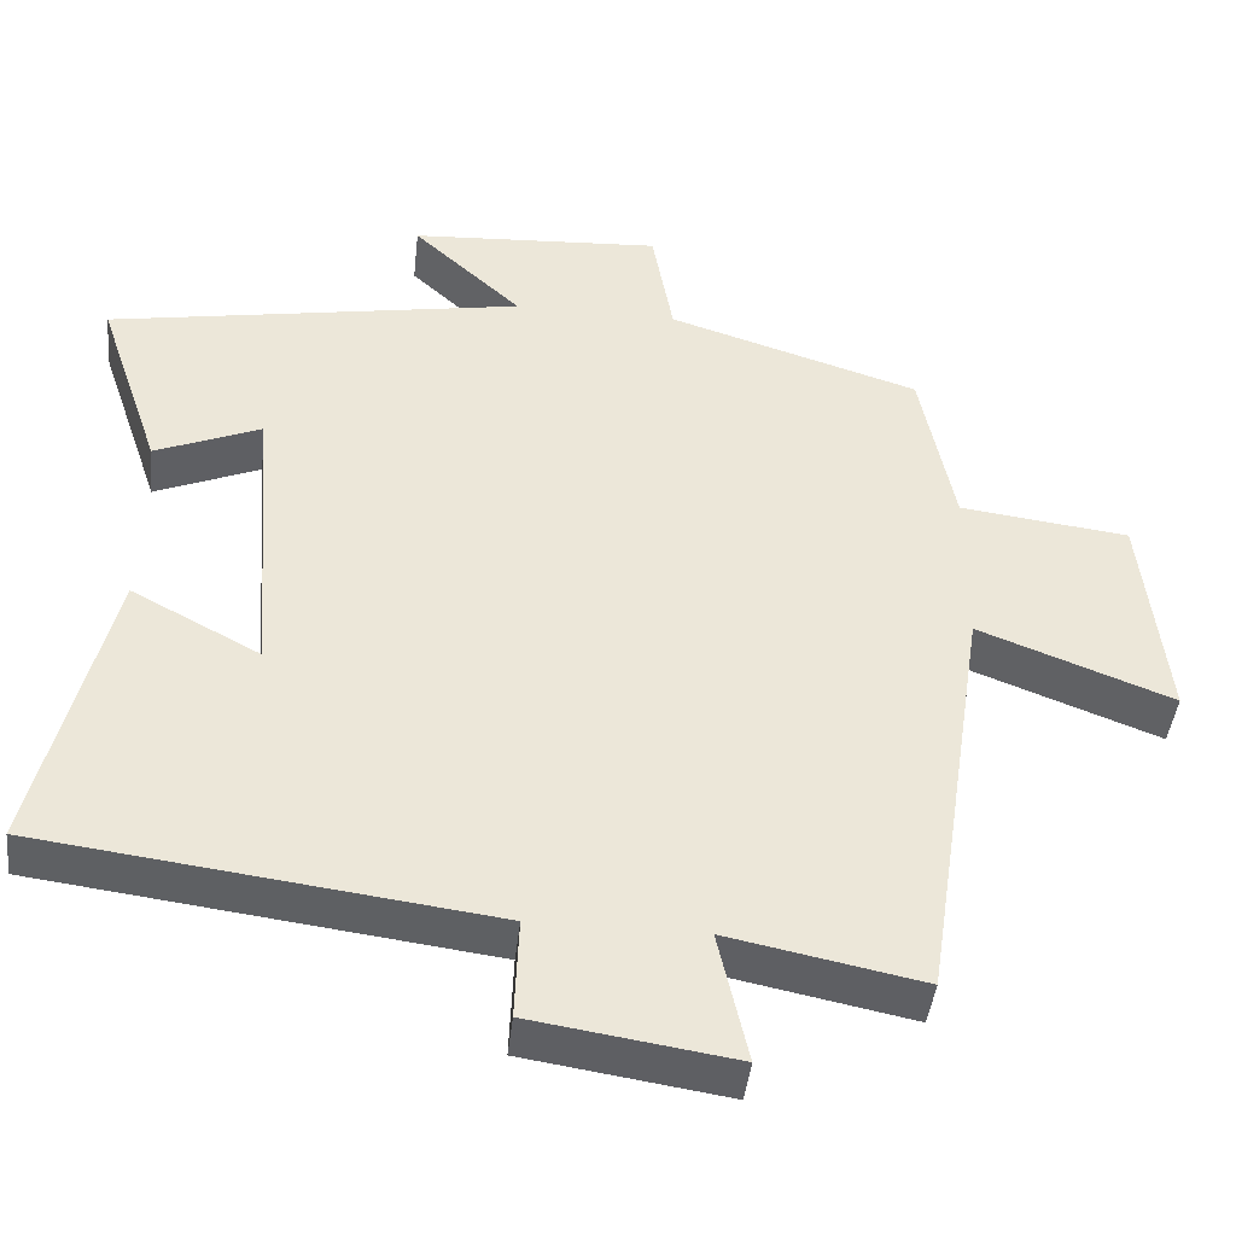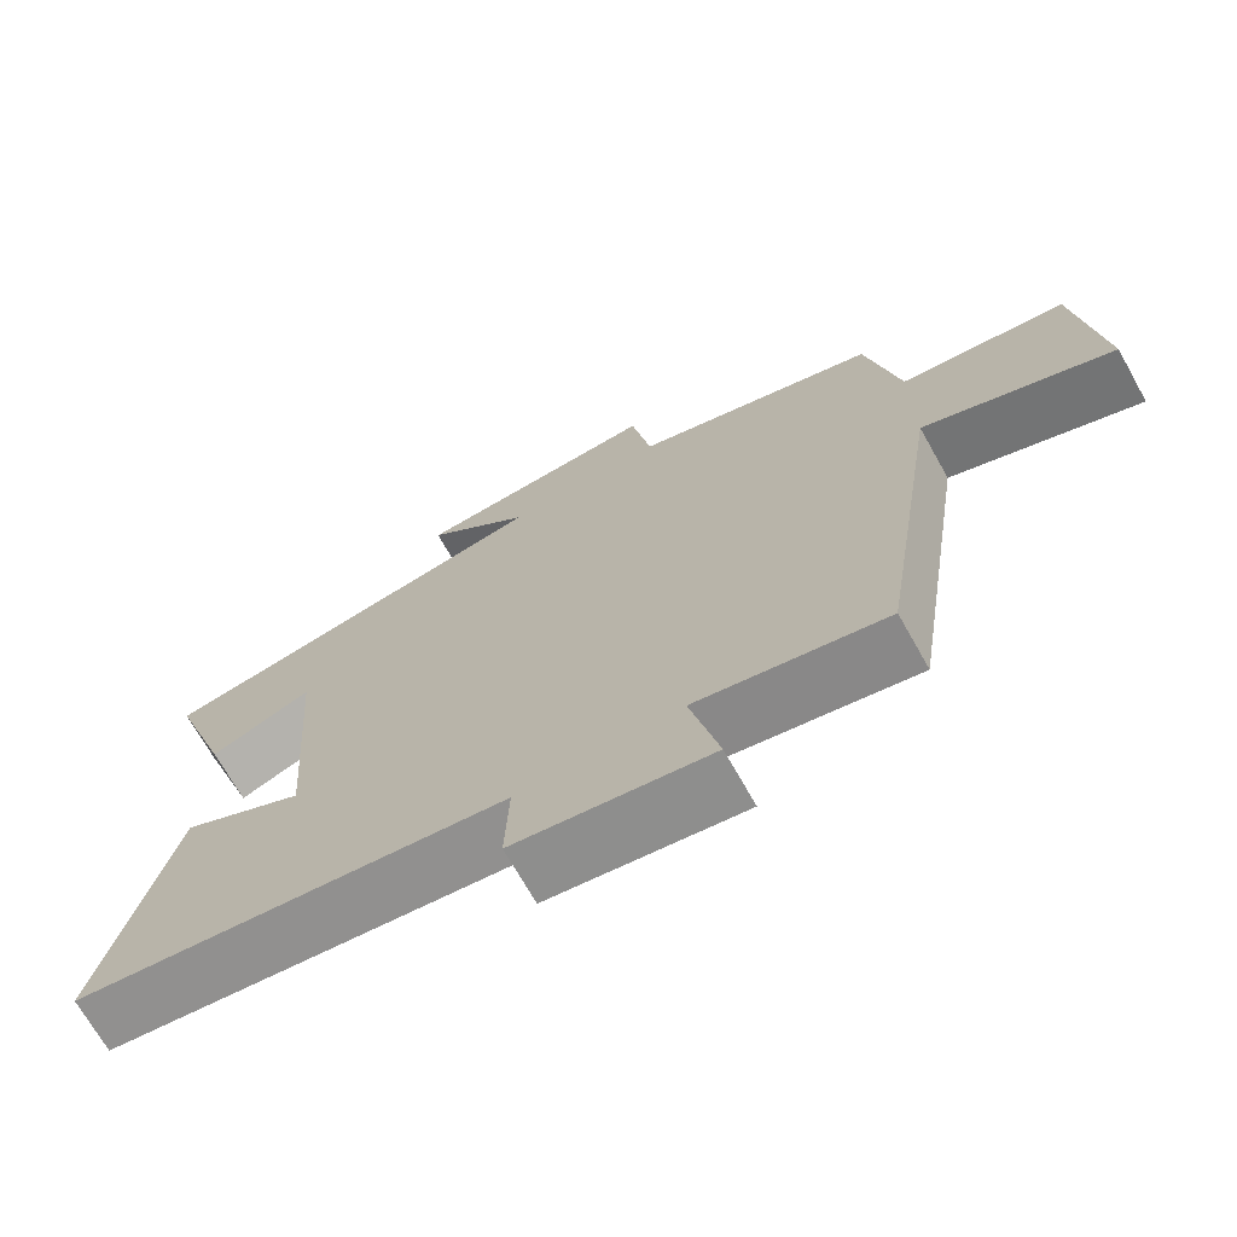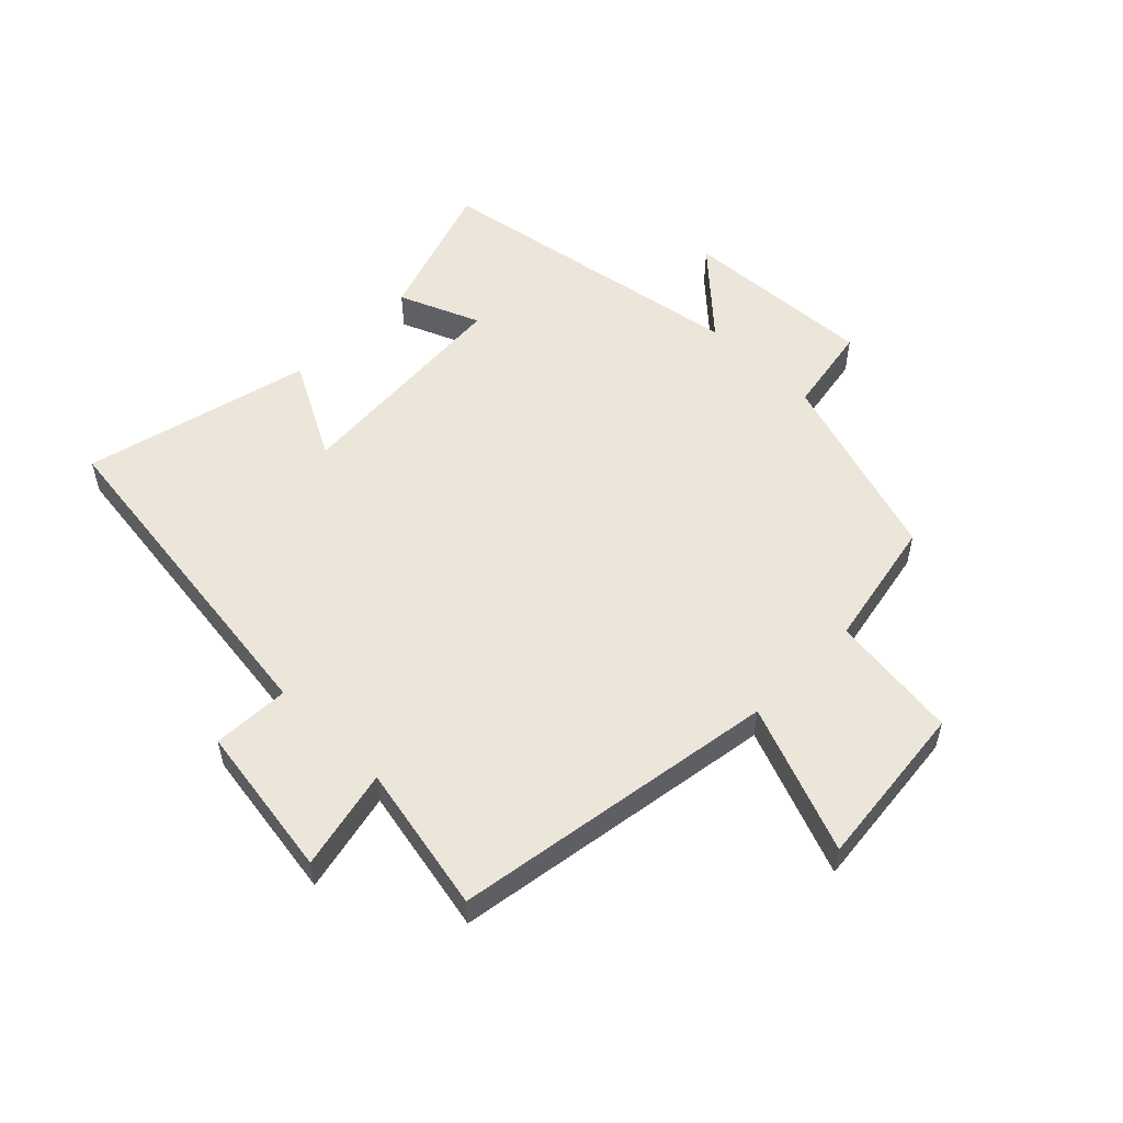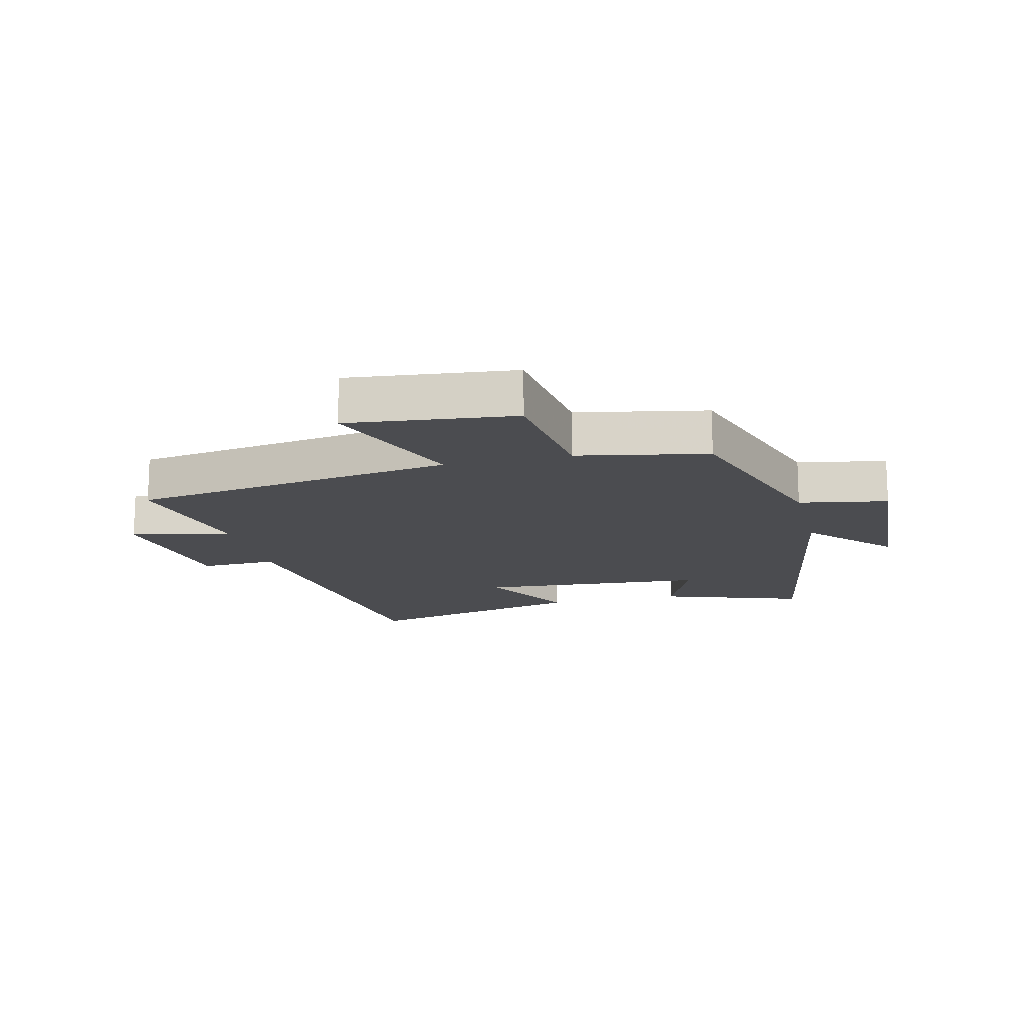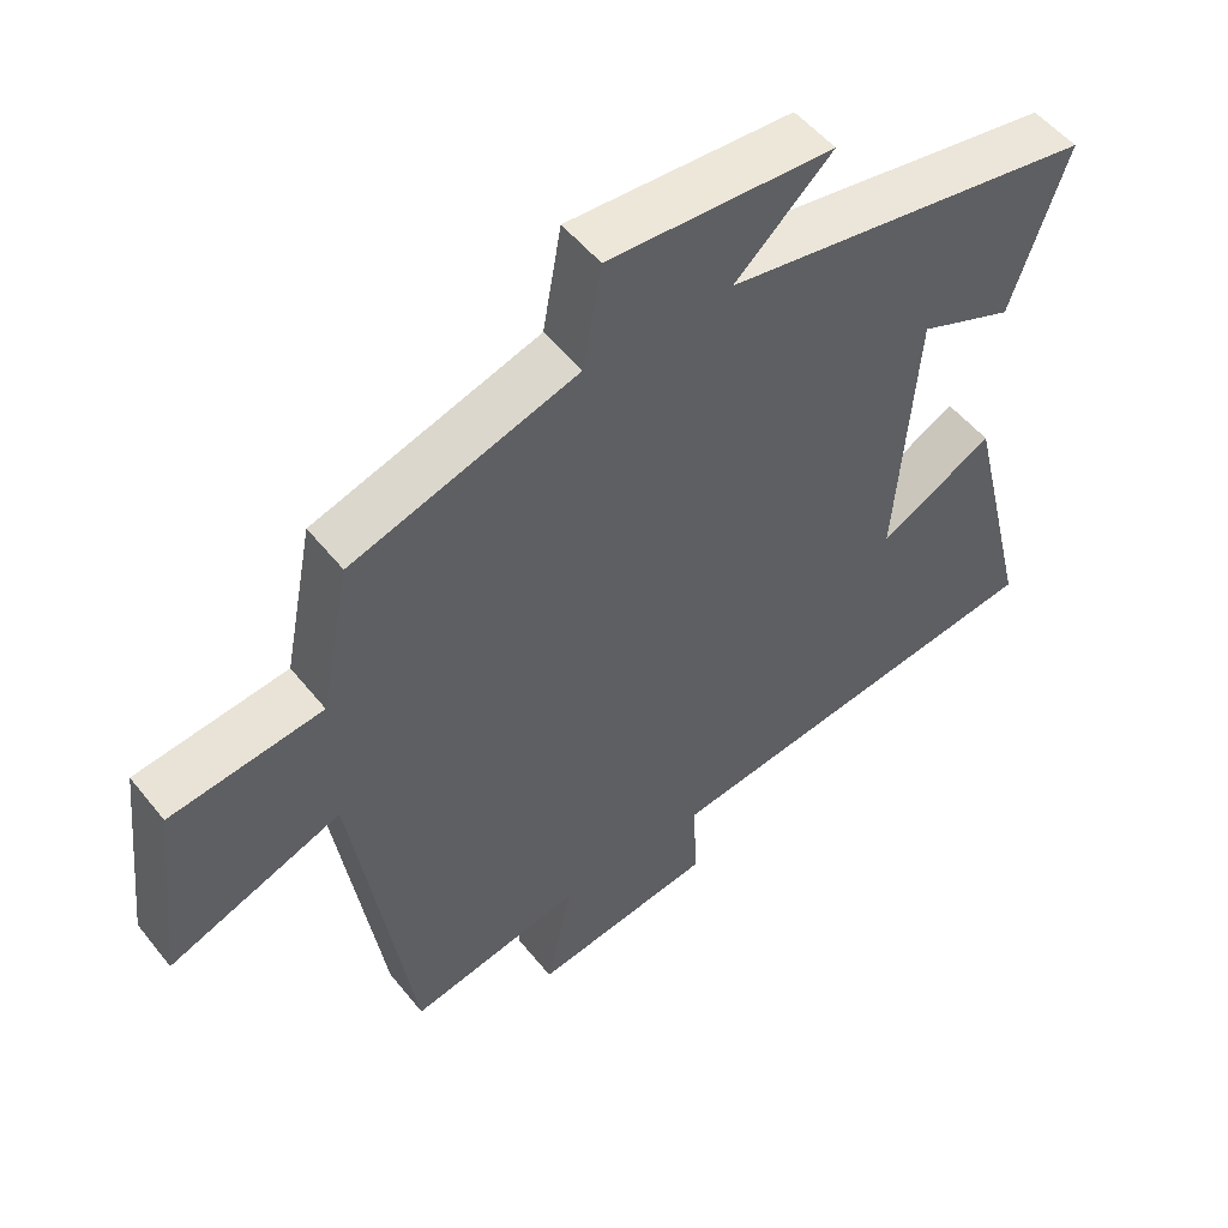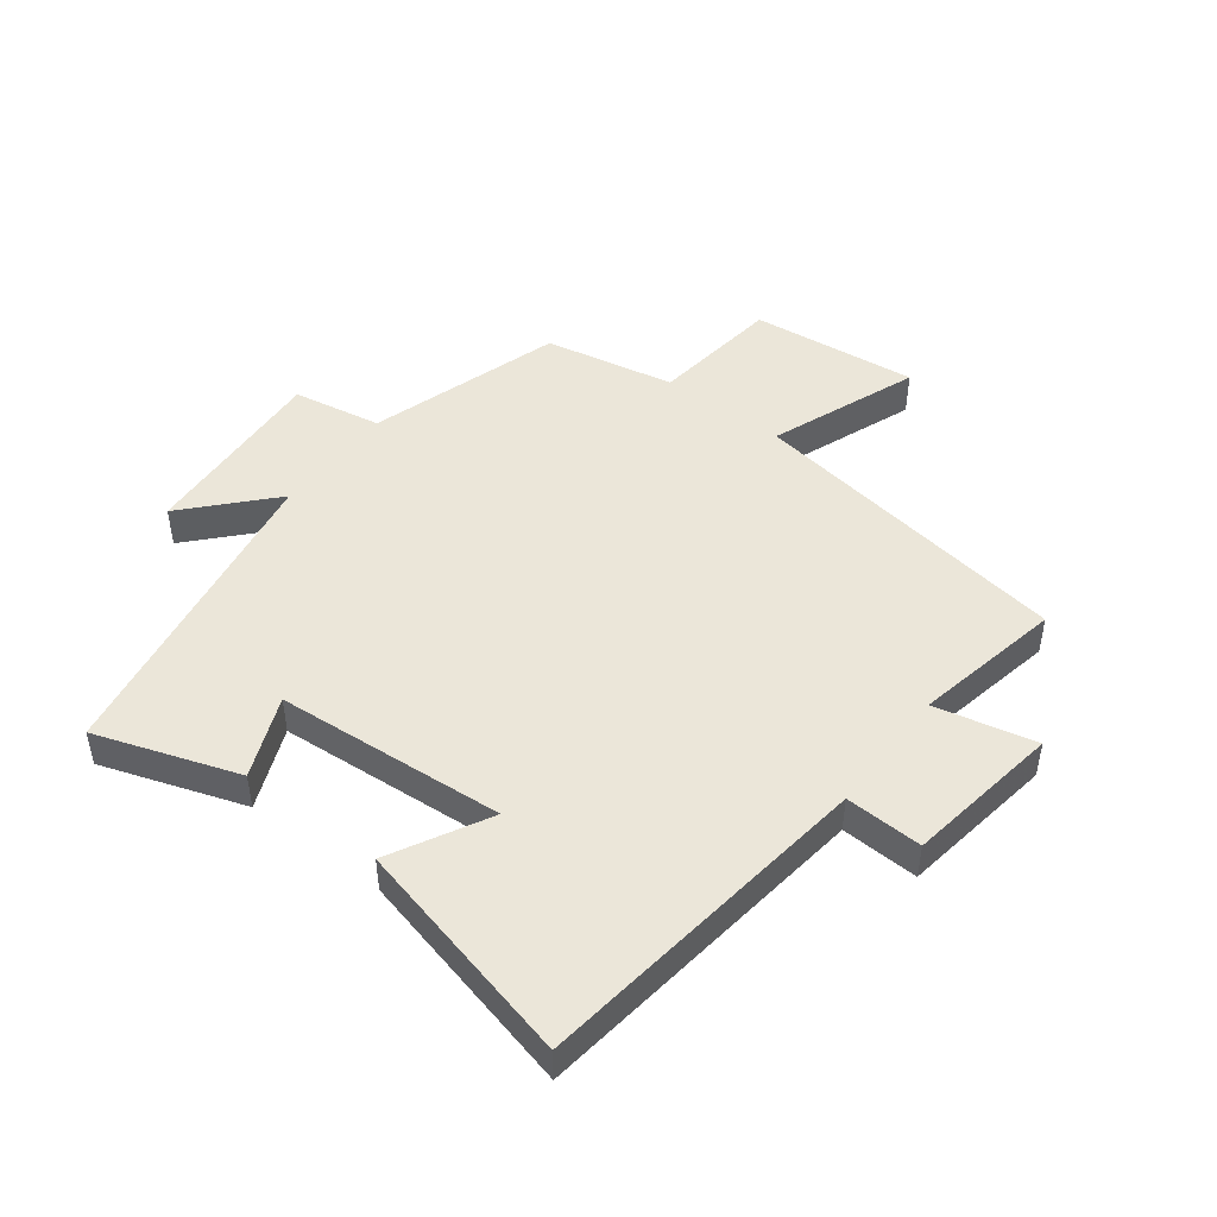
<metadata>
{"format":"obj","ext":"obj","renderer":"f3d","projection":"perspective","resolution":1024,"background":"white","views":[{"elev":-43.1,"azim":173.7,"up":"+Z"},{"elev":-70.3,"azim":-150.6,"up":"+Z"},{"elev":54.4,"azim":-135.2,"up":"+Y"},{"elev":-15.2,"azim":-76.2,"up":"+Y"},{"elev":52.2,"azim":-37.5,"up":"+Z"},{"elev":47.4,"azim":127.3,"up":"+Y"}]}
</metadata>
<code>
v 0.579 0.07 0.409
v 0.5 0.07 0.177
v 0.368 0.07 0.232
v 0.34 0.07 -0.142
v 0.5 0.07 -0.057
v 0.591 0.07 -0.429
v 0.034 0.07 -0.5
v 0.039 0.07 -0.626
v -0.213 0.07 -0.664
v -0.176 0.07 -0.5
v -0.418 0.07 -0.548
v -0.5 0.07 -0.016
v -0.742 0.07 -0.108
v -0.712 0.07 0.164
v -0.5 0.07 0.19
v -0.458 0.07 0.402
v -0.144 0.07 0.5
v -0.118 0.07 0.645
v 0.196 0.07 0.625
v 0.06 0.07 0.5
v 0.579 0 0.409
v 0.5 0 0.177
v 0.368 0 0.232
v 0.34 0 -0.142
v 0.5 0 -0.057
v 0.591 0 -0.429
v 0.034 0 -0.5
v 0.039 0 -0.626
v -0.213 0 -0.664
v -0.176 0 -0.5
v -0.418 0 -0.548
v -0.5 0 -0.016
v -0.742 0 -0.108
v -0.712 0 0.164
v -0.5 0 0.19
v -0.458 0 0.402
v -0.144 0 0.5
v -0.118 0 0.645
v 0.196 0 0.625
v 0.06 0 0.5
f 17 18 19 20
f 17 20 1
f 16 17 1
f 15 16 1
f 12 13 14 15
f 10 11 12 15
f 7 8 9 10
f 6 7 10
f 5 6 10
f 4 5 10
f 3 4 10 15
f 1 2 3
f 1 3 15
f 40 39 38 37
f 21 40 37
f 21 37 36
f 21 36 35
f 35 34 33 32
f 35 32 31 30
f 30 29 28 27
f 30 27 26
f 30 26 25
f 30 25 24
f 35 30 24 23
f 23 22 21
f 35 23 21
f 1 21 22 2
f 2 22 23 3
f 3 23 24 4
f 4 24 25 5
f 5 25 26 6
f 6 26 27 7
f 7 27 28 8
f 8 28 29 9
f 9 29 30 10
f 10 30 31 11
f 11 31 32 12
f 12 32 33 13
f 13 33 34 14
f 14 34 35 15
f 15 35 36 16
f 16 36 37 17
f 17 37 38 18
f 18 38 39 19
f 19 39 40 20
f 20 40 21 1

</code>
